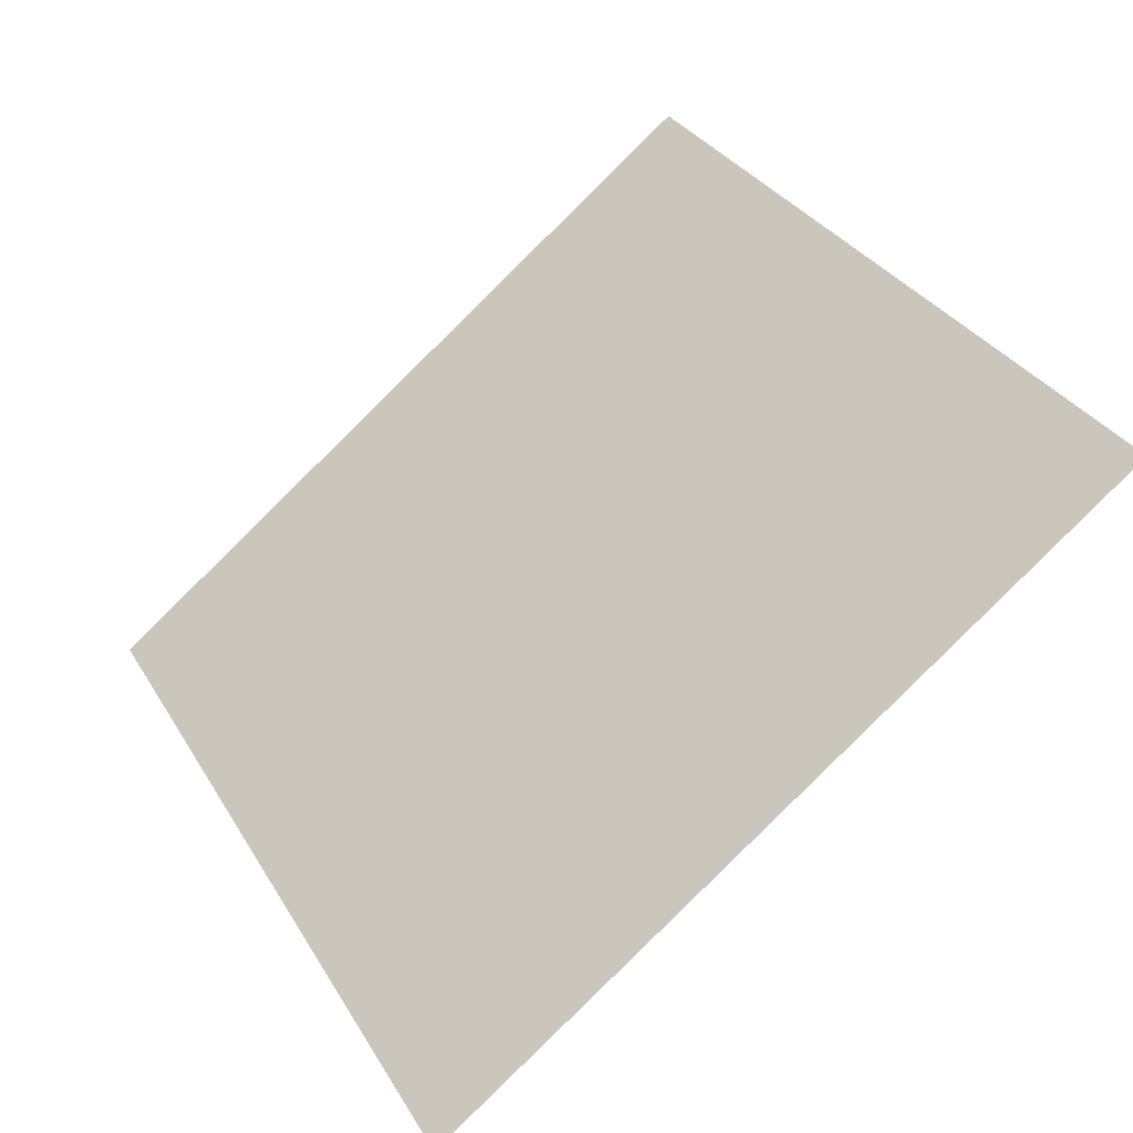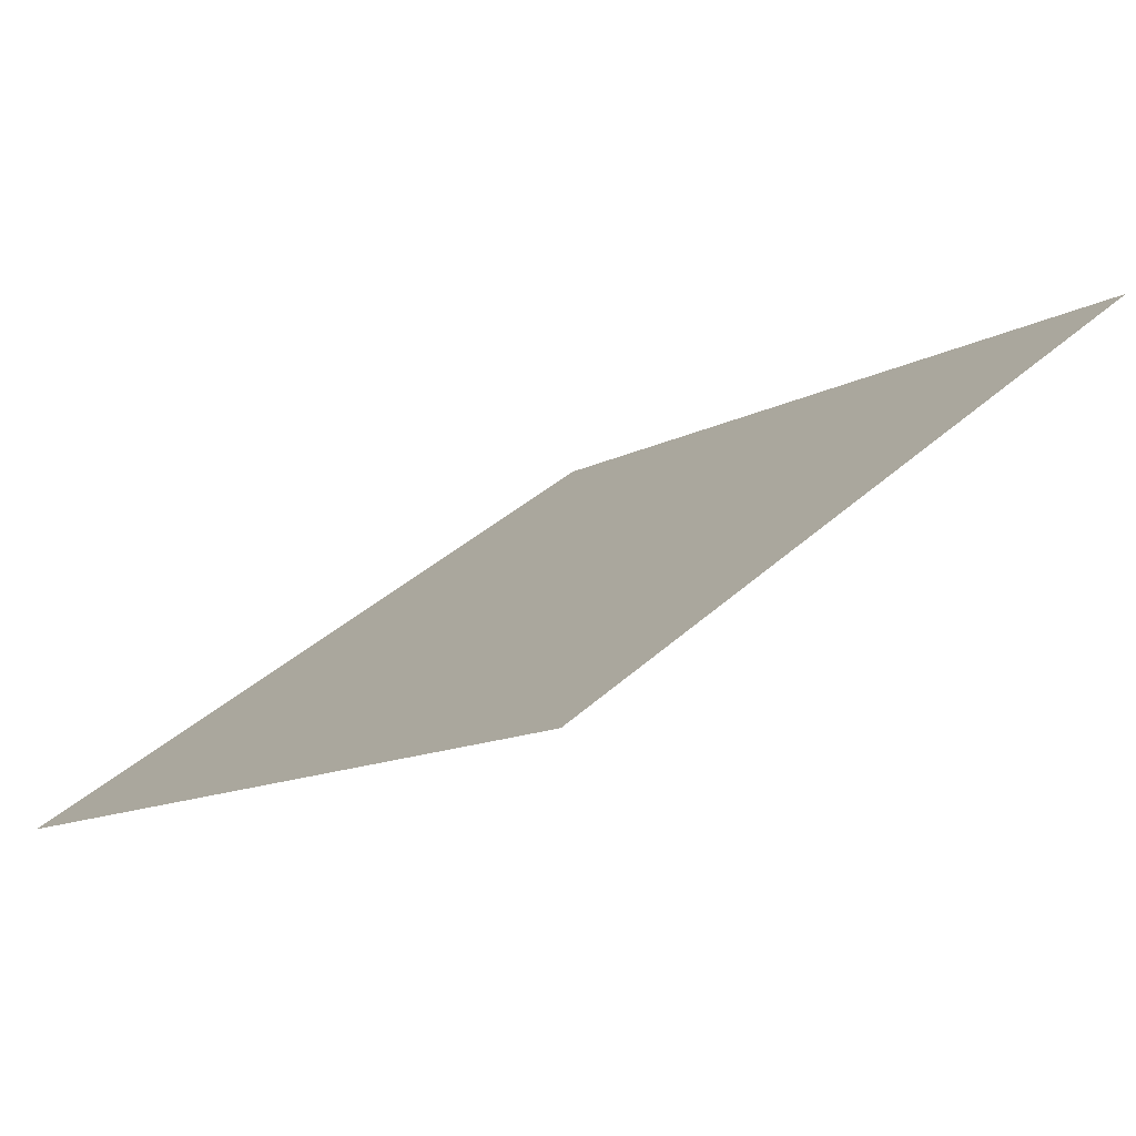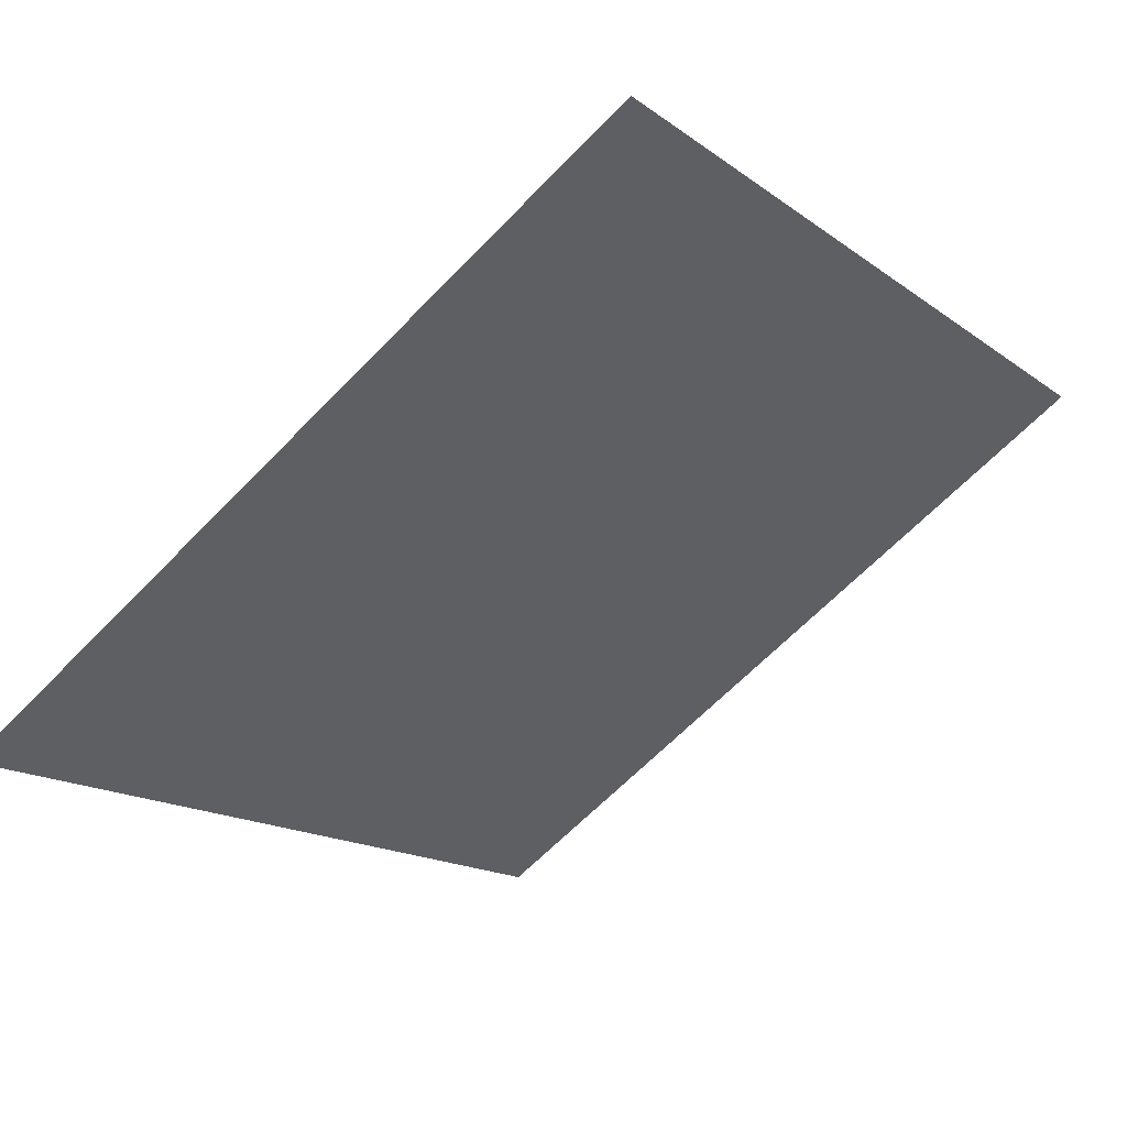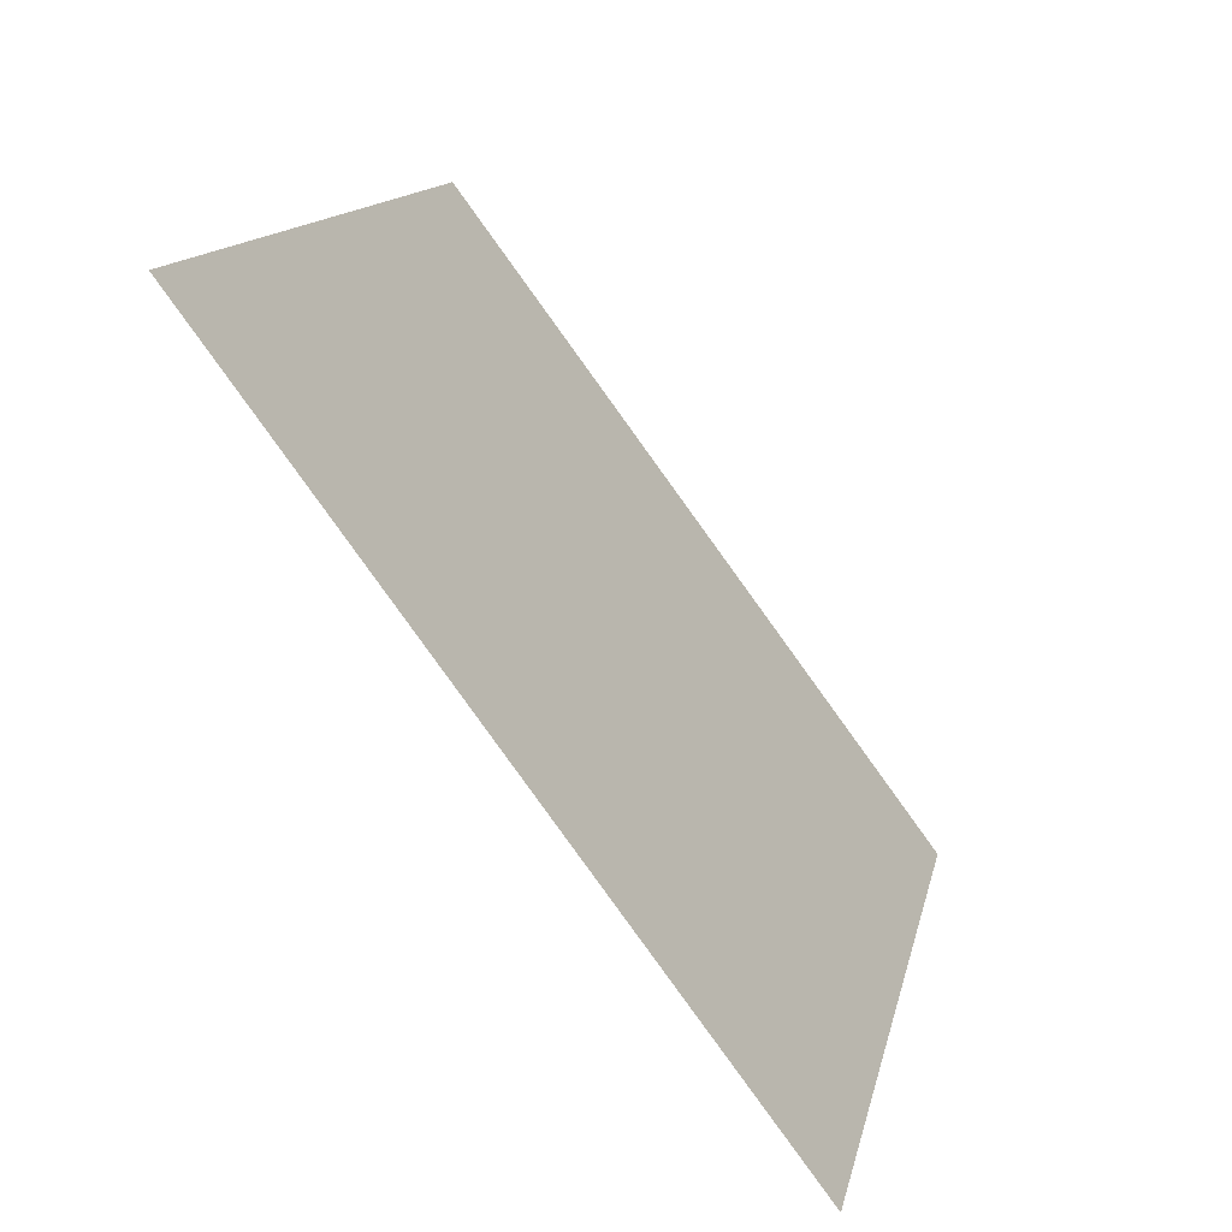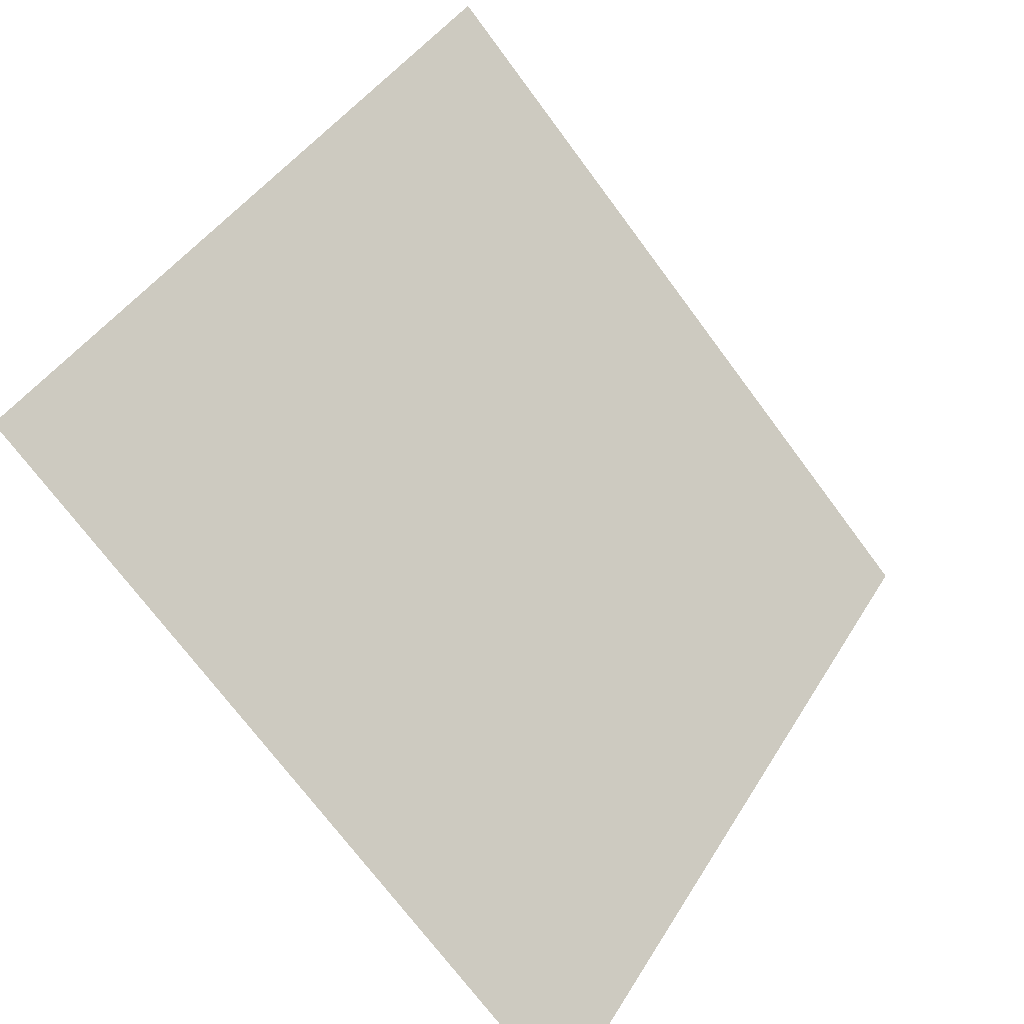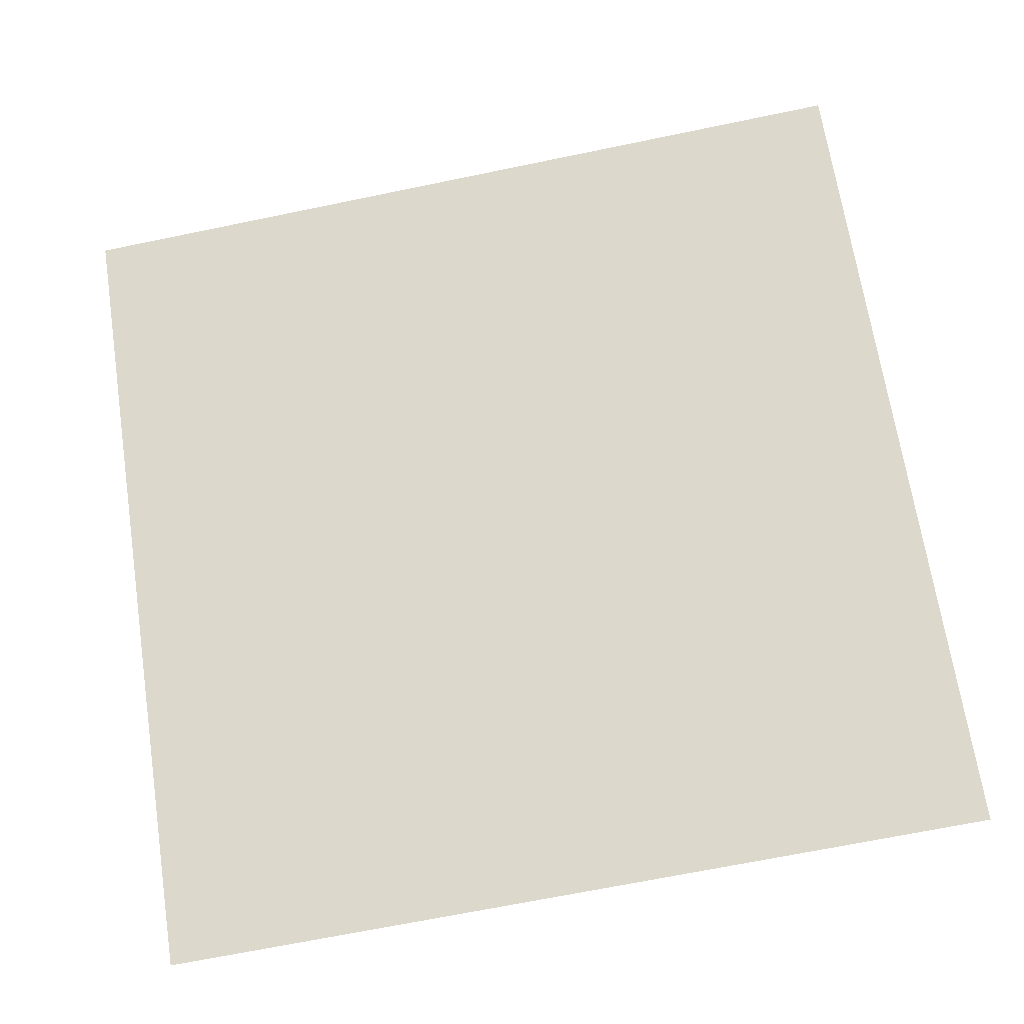
<metadata>
{"format":"obj","ext":"obj","renderer":"f3d","projection":"perspective","resolution":1024,"background":"white","views":[{"elev":34.0,"azim":-115.9,"up":"+Y"},{"elev":37.4,"azim":-49.9,"up":"+Y"},{"elev":-62.7,"azim":-133.5,"up":"+Y"},{"elev":13.9,"azim":-80.0,"up":"+Z"},{"elev":-72.8,"azim":125.2,"up":"+Z"},{"elev":-75.2,"azim":12.1,"up":"+Y"}]}
</metadata>
<code>
v -0.07786 0.8114 0.5394
v -0.08442 0.8116 0.5394
v -0.0843 0.8155 0.5447
v -0.07774 0.8153 0.5446
f 4 3 2 1

</code>
